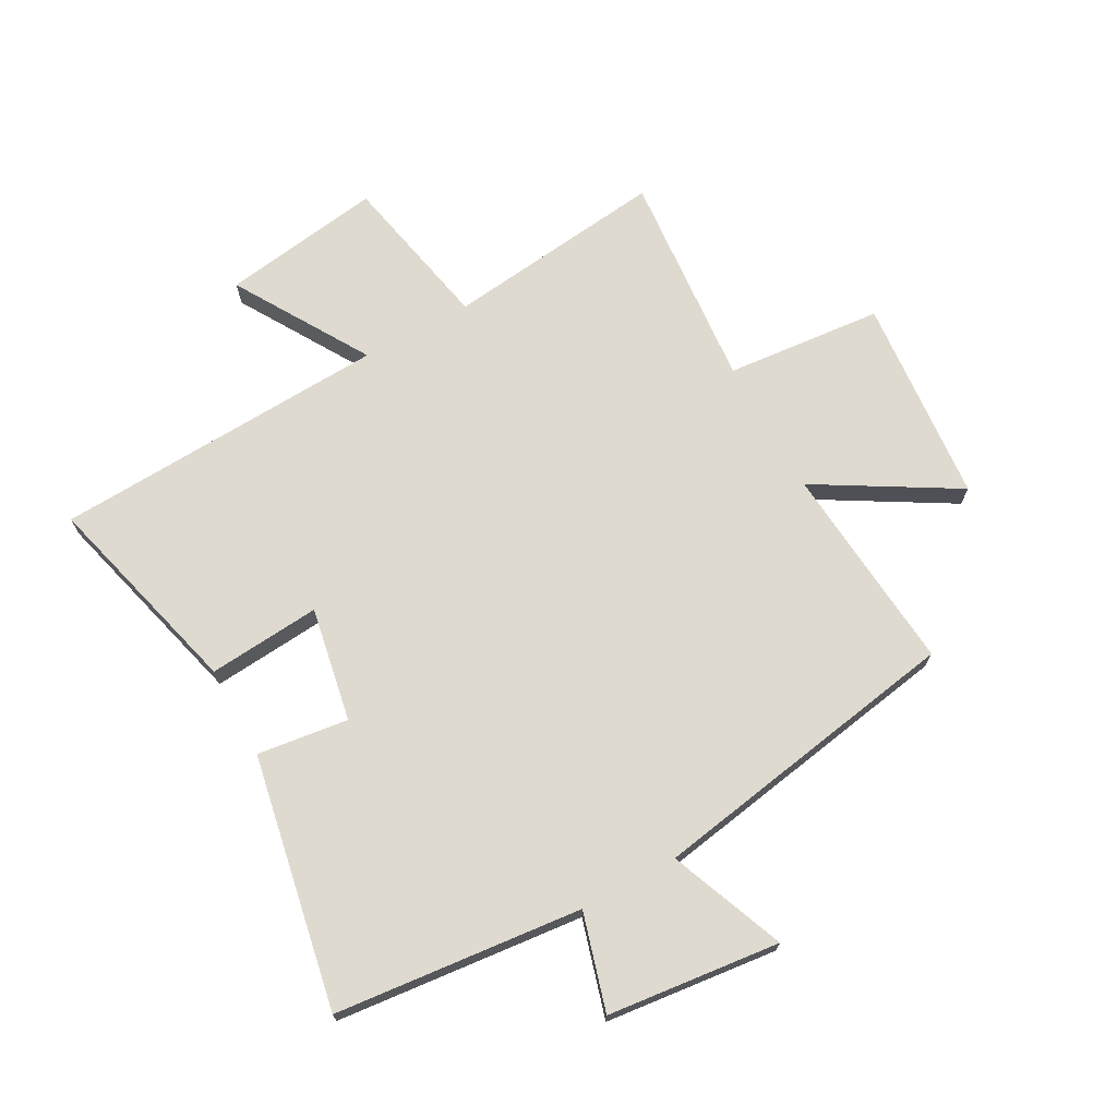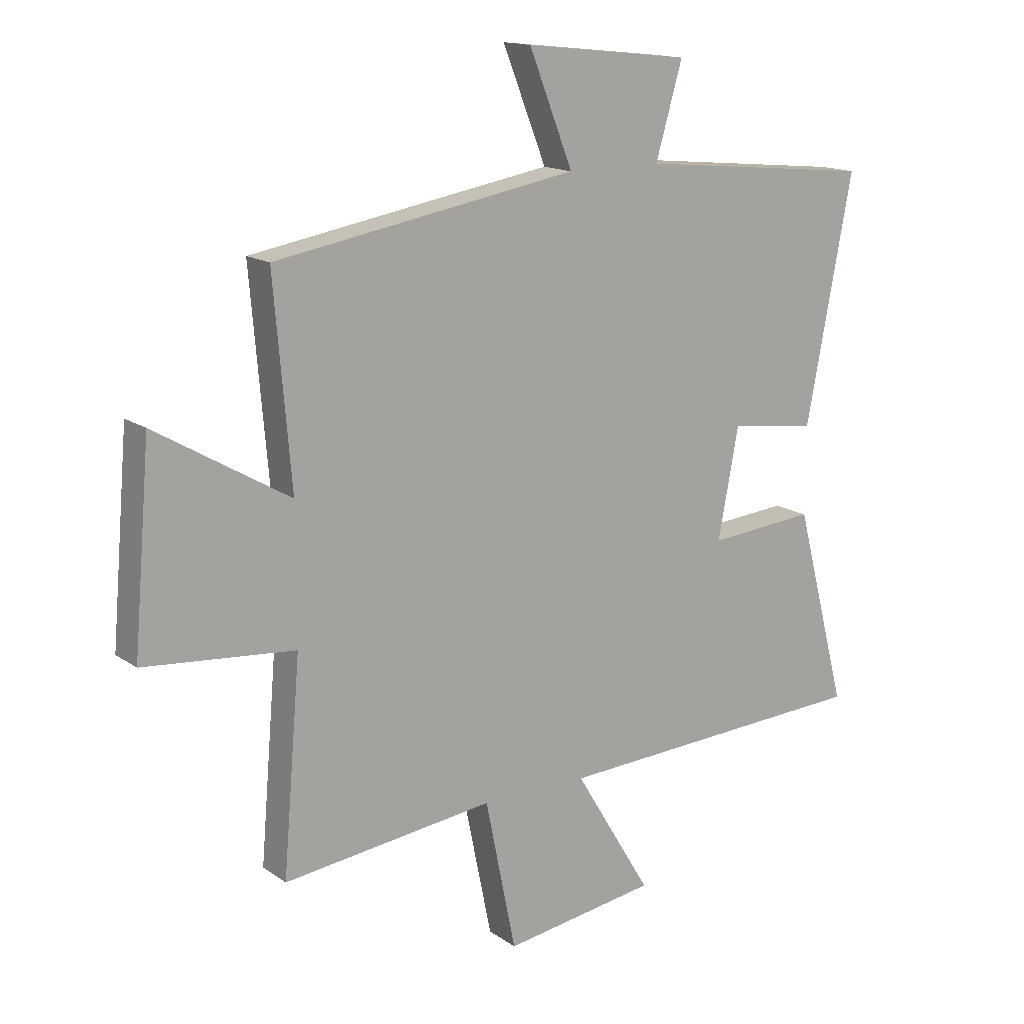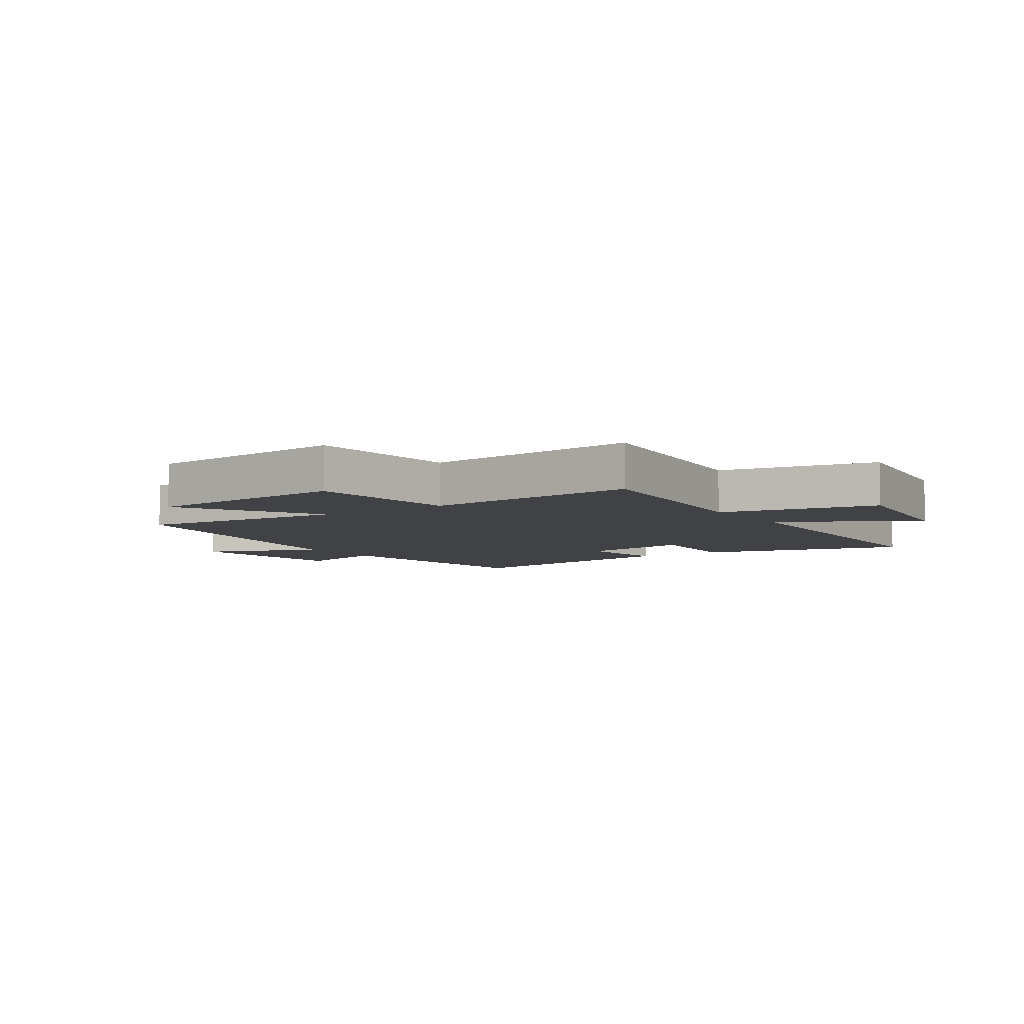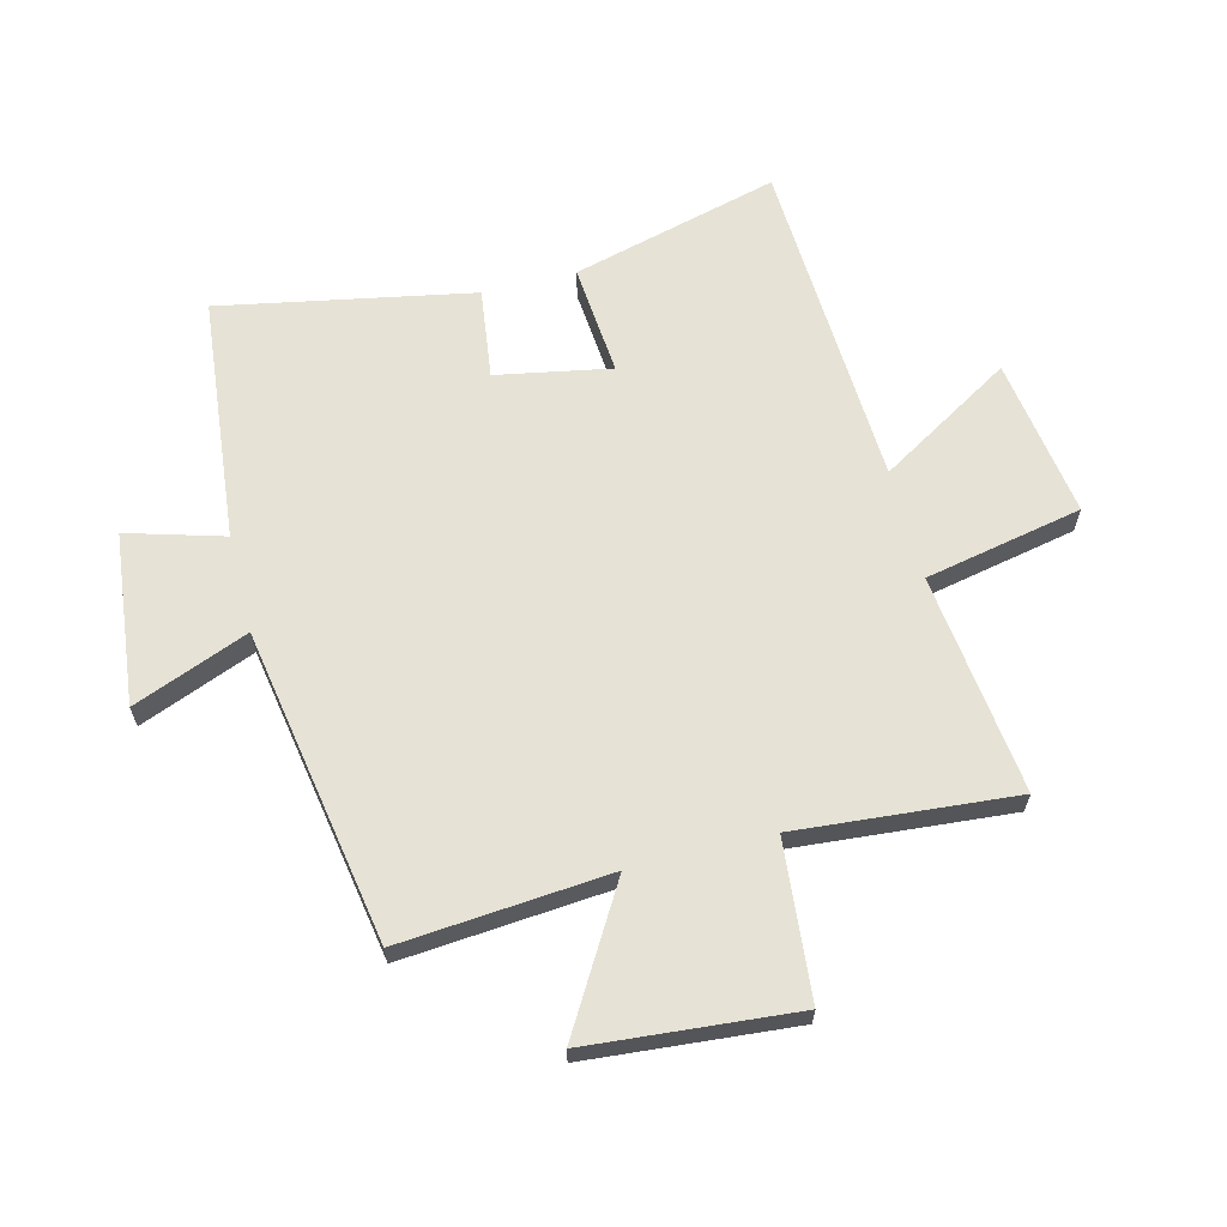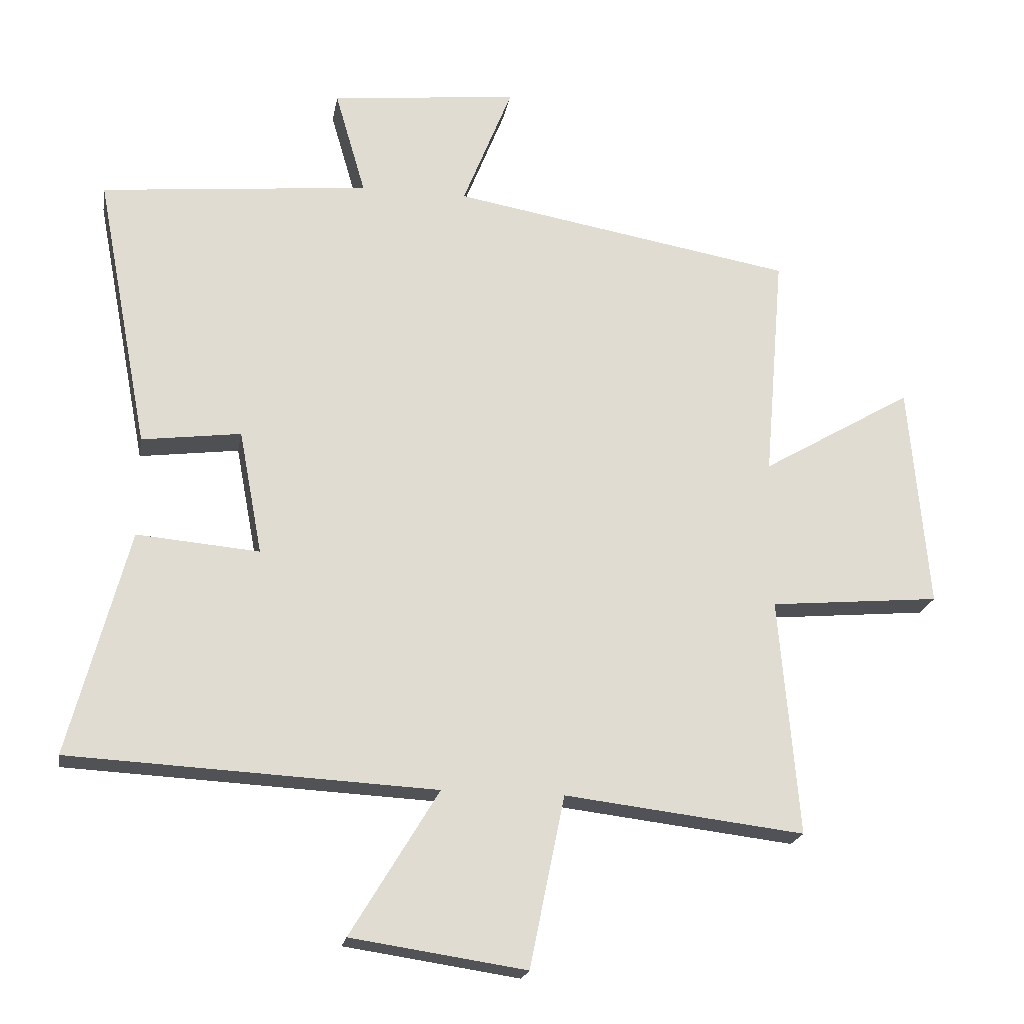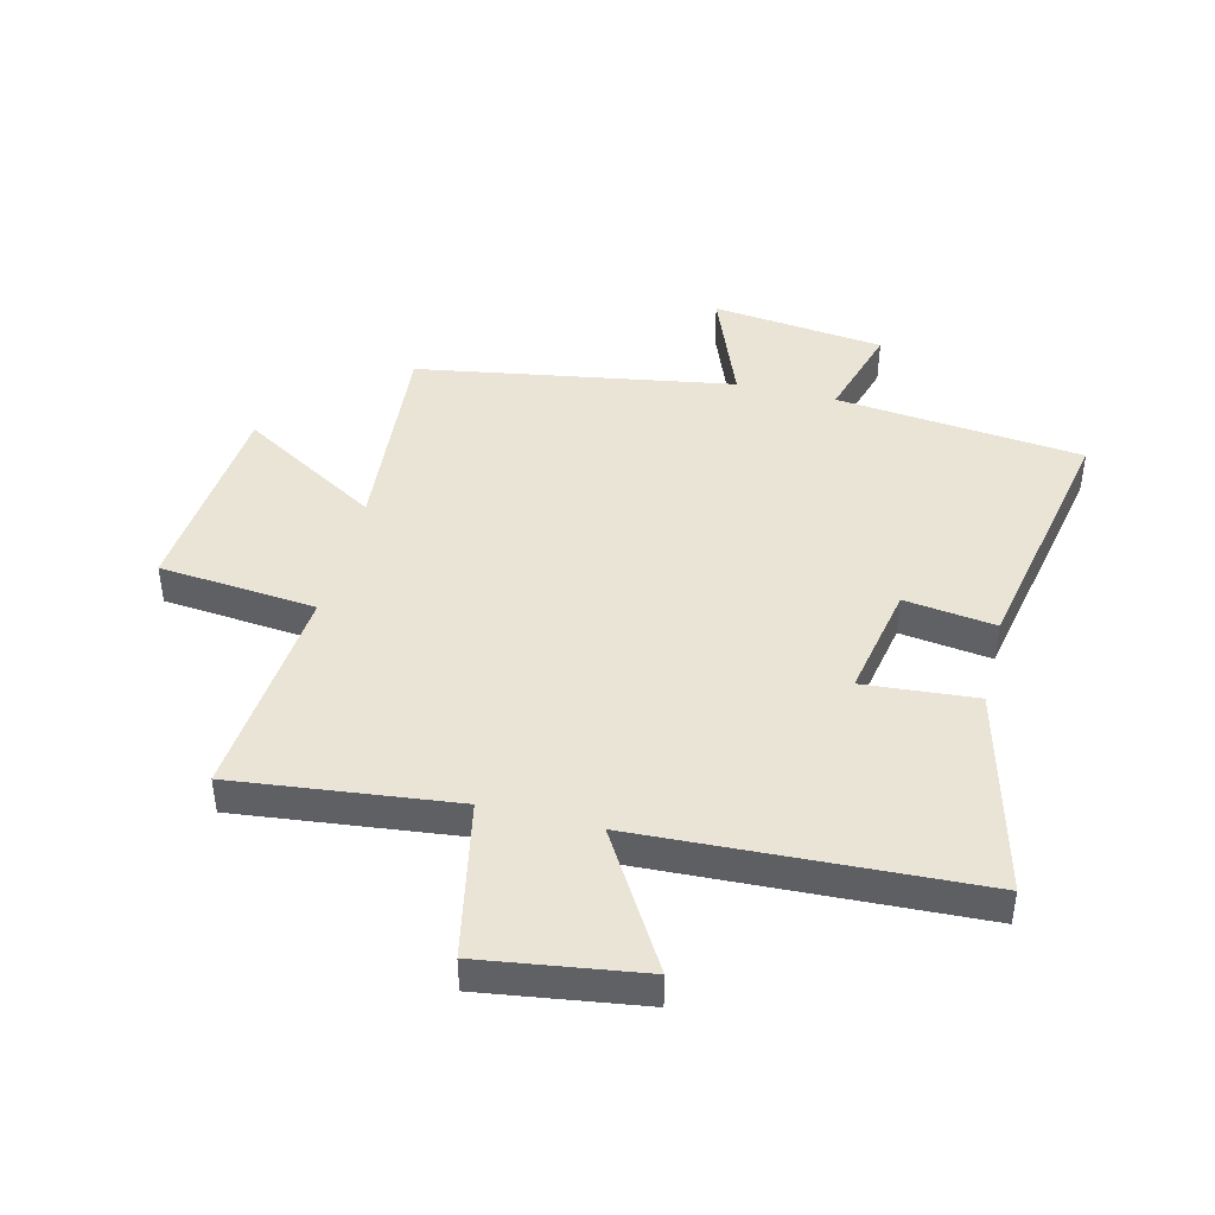
<metadata>
{"format":"obj","ext":"obj","renderer":"f3d","projection":"perspective","resolution":1024,"background":"white","views":[{"elev":70.7,"azim":-28.8,"up":"+Y"},{"elev":15.2,"azim":145.1,"up":"+Z"},{"elev":-6.1,"azim":124.3,"up":"+Y"},{"elev":63.9,"azim":75.8,"up":"+Y"},{"elev":-20.7,"azim":-9.9,"up":"+Z"},{"elev":43.7,"azim":-165.9,"up":"+Y"}]}
</metadata>
<code>
v -0.581 0.07 0.458
v -0.166 0.07 0.5
v -0.213 0.07 0.662
v 0.077 0.07 0.694
v 0 0.07 0.5
v 0.53 0.07 0.409
v 0.5 0.07 0.057
v 0.734 0.07 0.195
v 0.764 0.07 -0.153
v 0.5 0.07 -0.177
v 0.531 0.07 -0.544
v 0.16 0.07 -0.5
v 0.106 0.07 -0.765
v -0.164 0.07 -0.725
v -0.028 0.07 -0.5
v -0.592 0.07 -0.472
v -0.5 0.07 -0.123
v -0.311 0.07 -0.139
v -0.347 0.07 0.053
v -0.5 0.07 0.033
v -0.581 0 0.458
v -0.166 0 0.5
v -0.213 0 0.662
v 0.077 0 0.694
v 0 0 0.5
v 0.53 0 0.409
v 0.5 0 0.057
v 0.734 0 0.195
v 0.764 0 -0.153
v 0.5 0 -0.177
v 0.531 0 -0.544
v 0.16 0 -0.5
v 0.106 0 -0.765
v -0.164 0 -0.725
v -0.028 0 -0.5
v -0.592 0 -0.472
v -0.5 0 -0.123
v -0.311 0 -0.139
v -0.347 0 0.053
v -0.5 0 0.033
f 19 20 1 2
f 18 19 2
f 15 16 17 18
f 15 18 2
f 12 13 14 15
f 12 15 2
f 10 11 12 2
f 7 8 9 10
f 7 10 2 3
f 5 6 7
f 5 7 3
f 3 4 5
f 22 21 40 39
f 22 39 38
f 38 37 36 35
f 22 38 35
f 35 34 33 32
f 22 35 32
f 22 32 31 30
f 30 29 28 27
f 23 22 30 27
f 27 26 25
f 23 27 25
f 25 24 23
f 1 21 22 2
f 2 22 23 3
f 3 23 24 4
f 4 24 25 5
f 5 25 26 6
f 6 26 27 7
f 7 27 28 8
f 8 28 29 9
f 9 29 30 10
f 10 30 31 11
f 11 31 32 12
f 12 32 33 13
f 13 33 34 14
f 14 34 35 15
f 15 35 36 16
f 16 36 37 17
f 17 37 38 18
f 18 38 39 19
f 19 39 40 20
f 20 40 21 1

</code>
